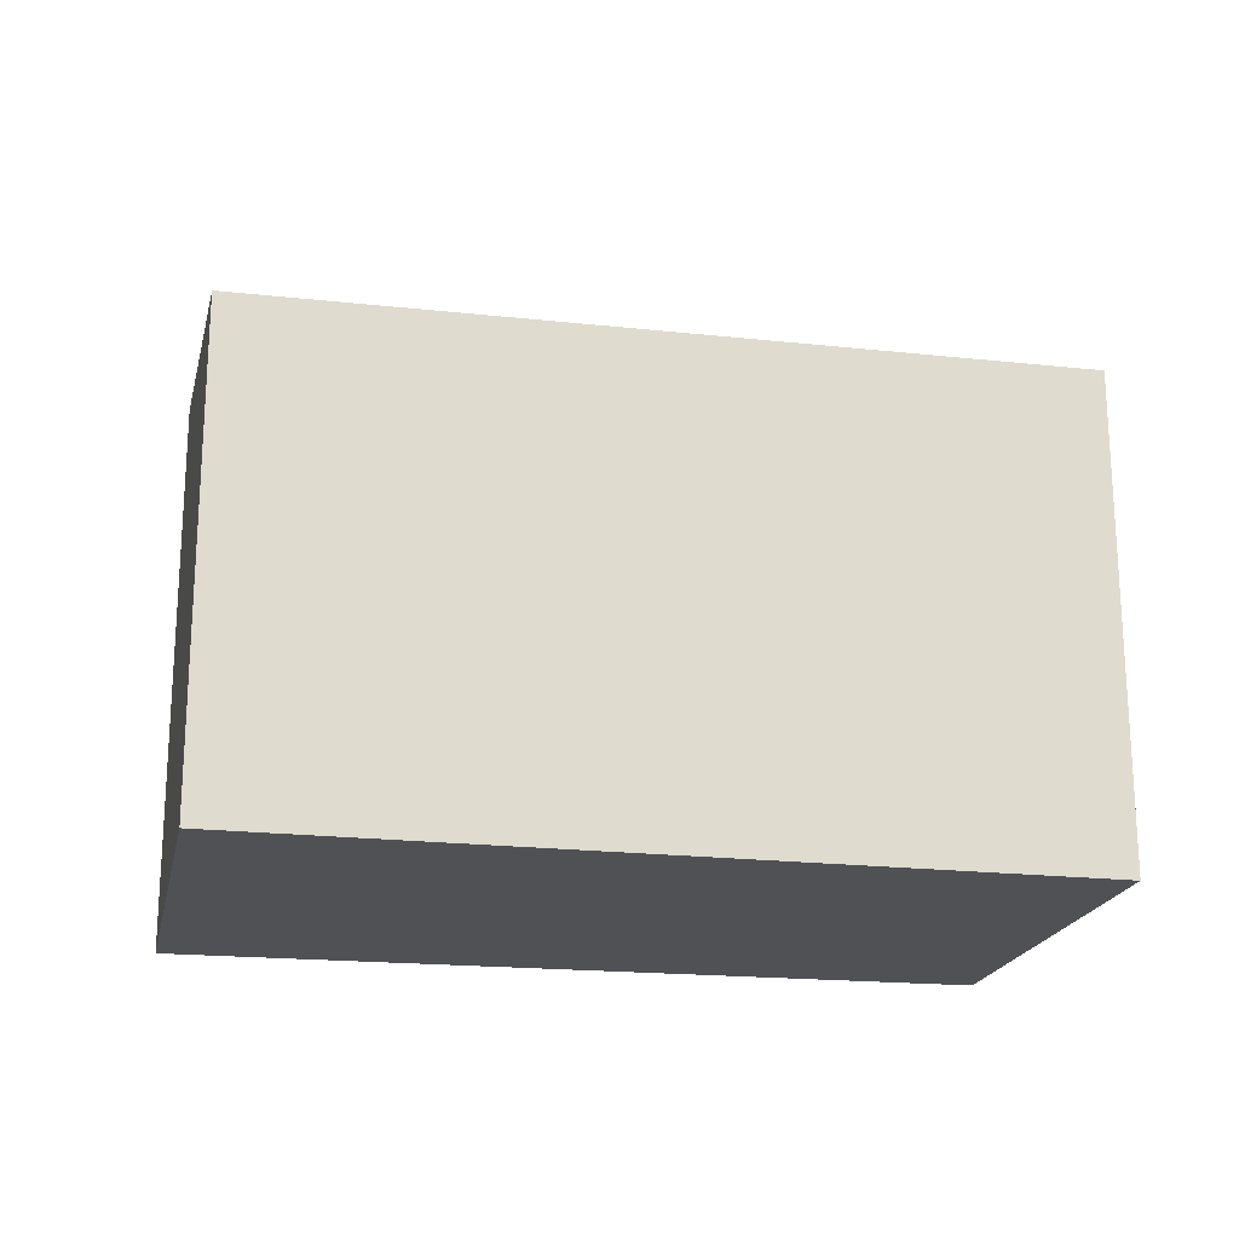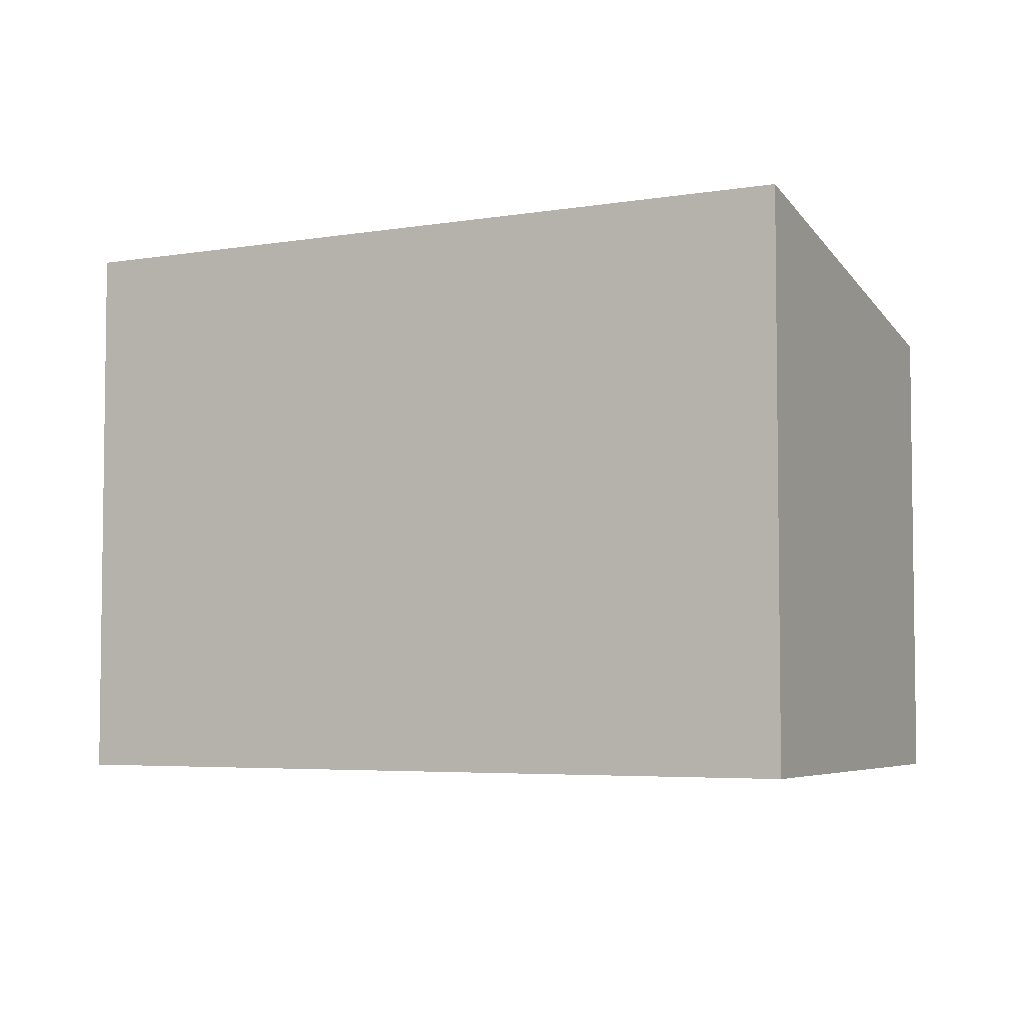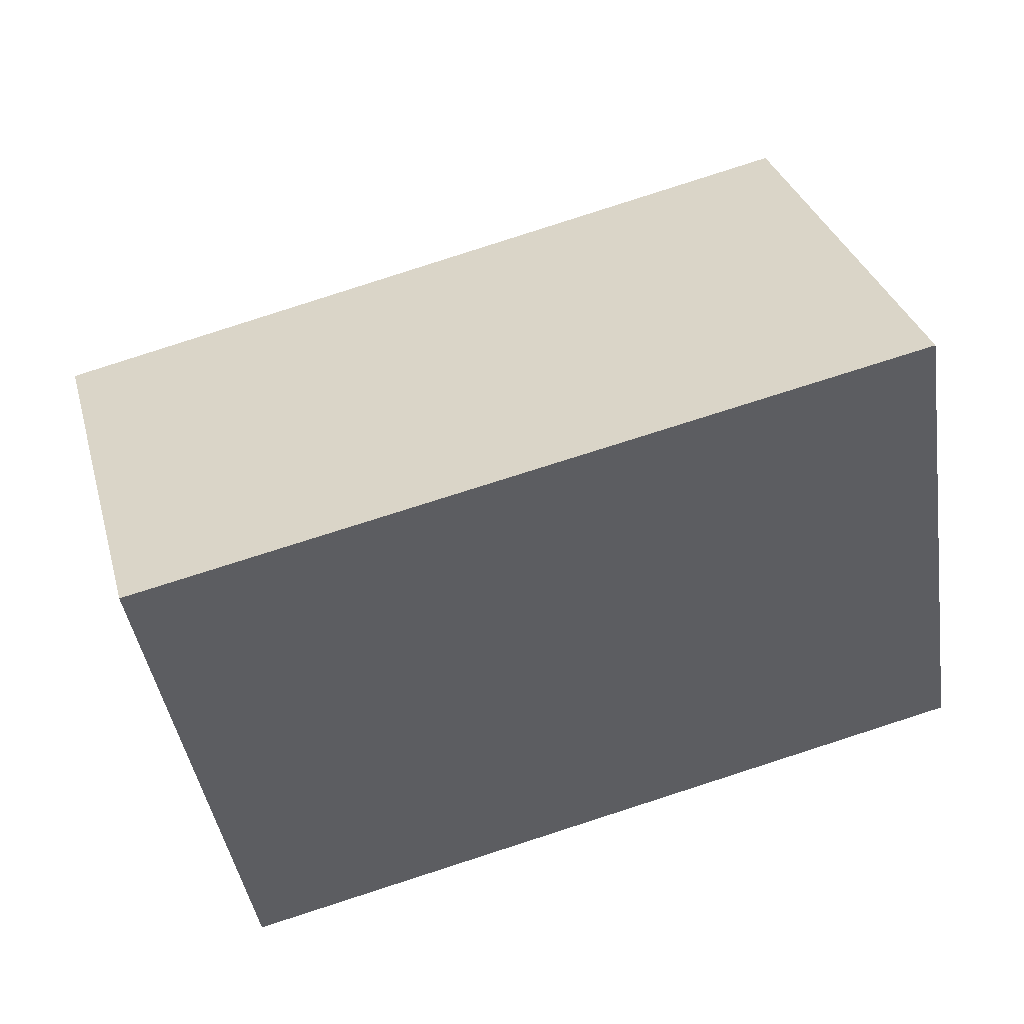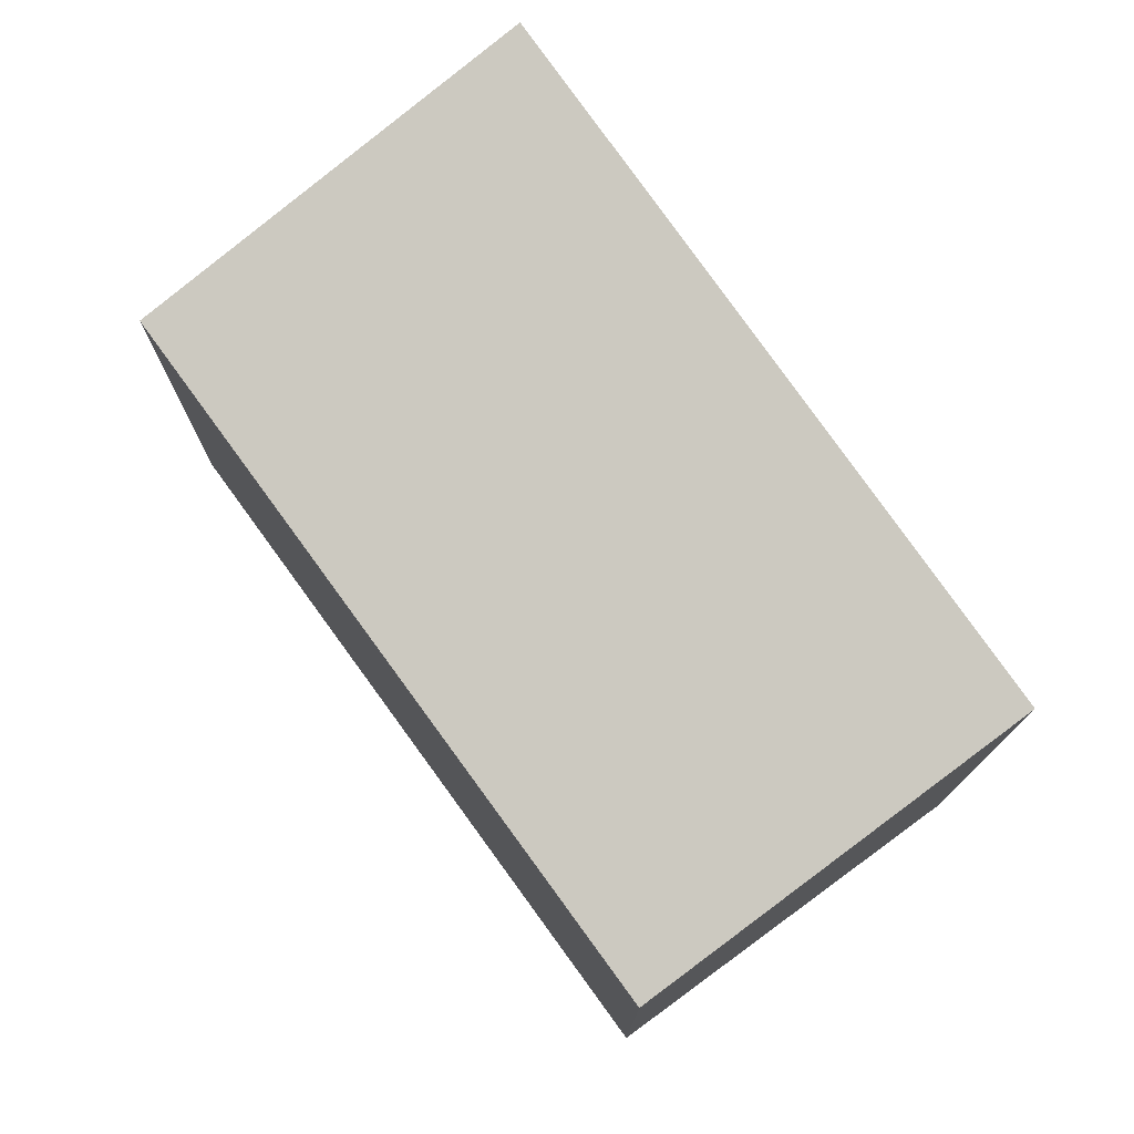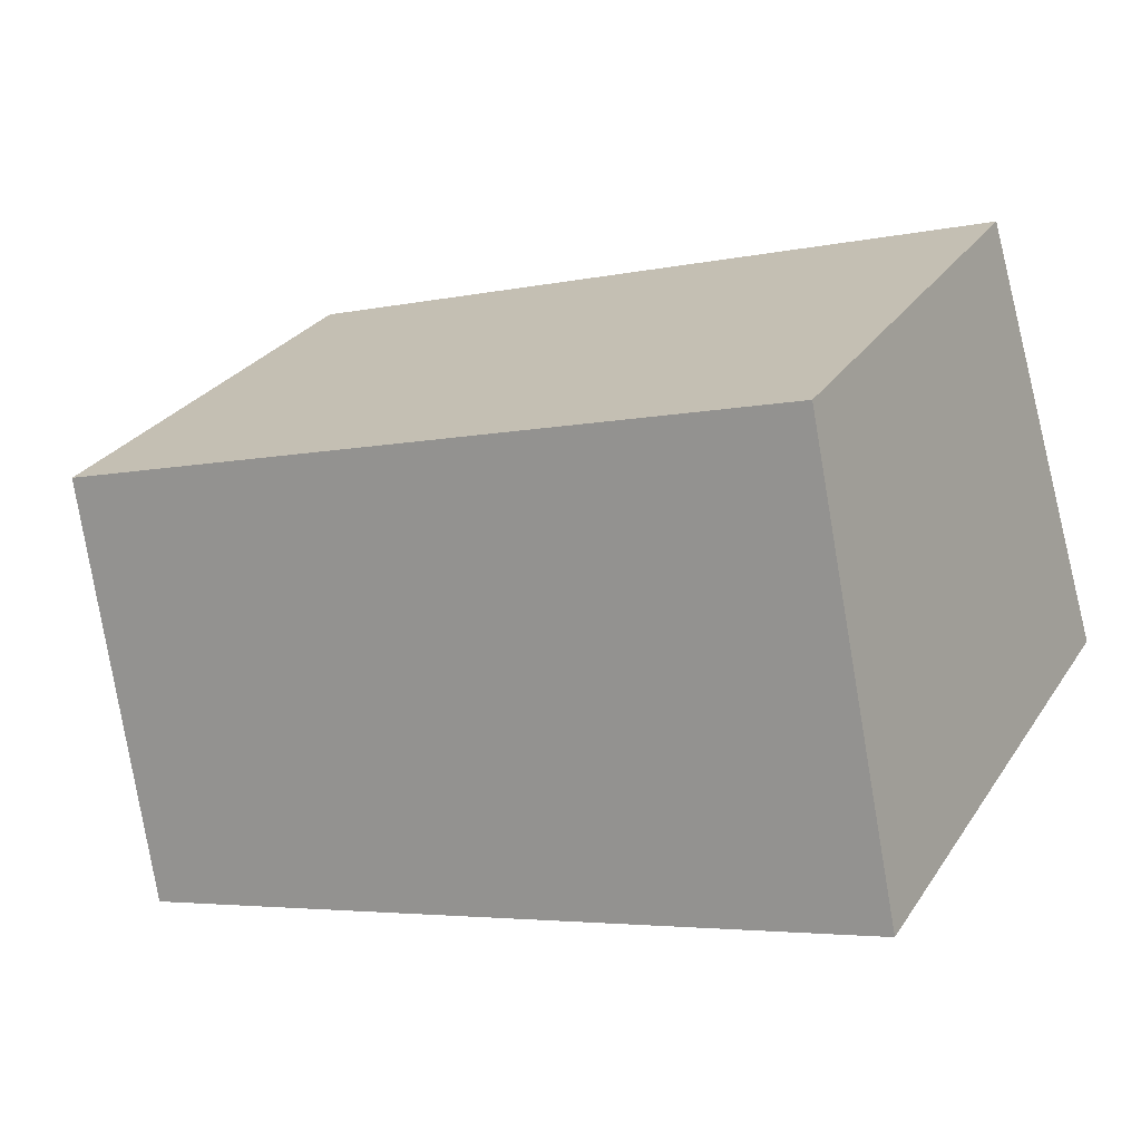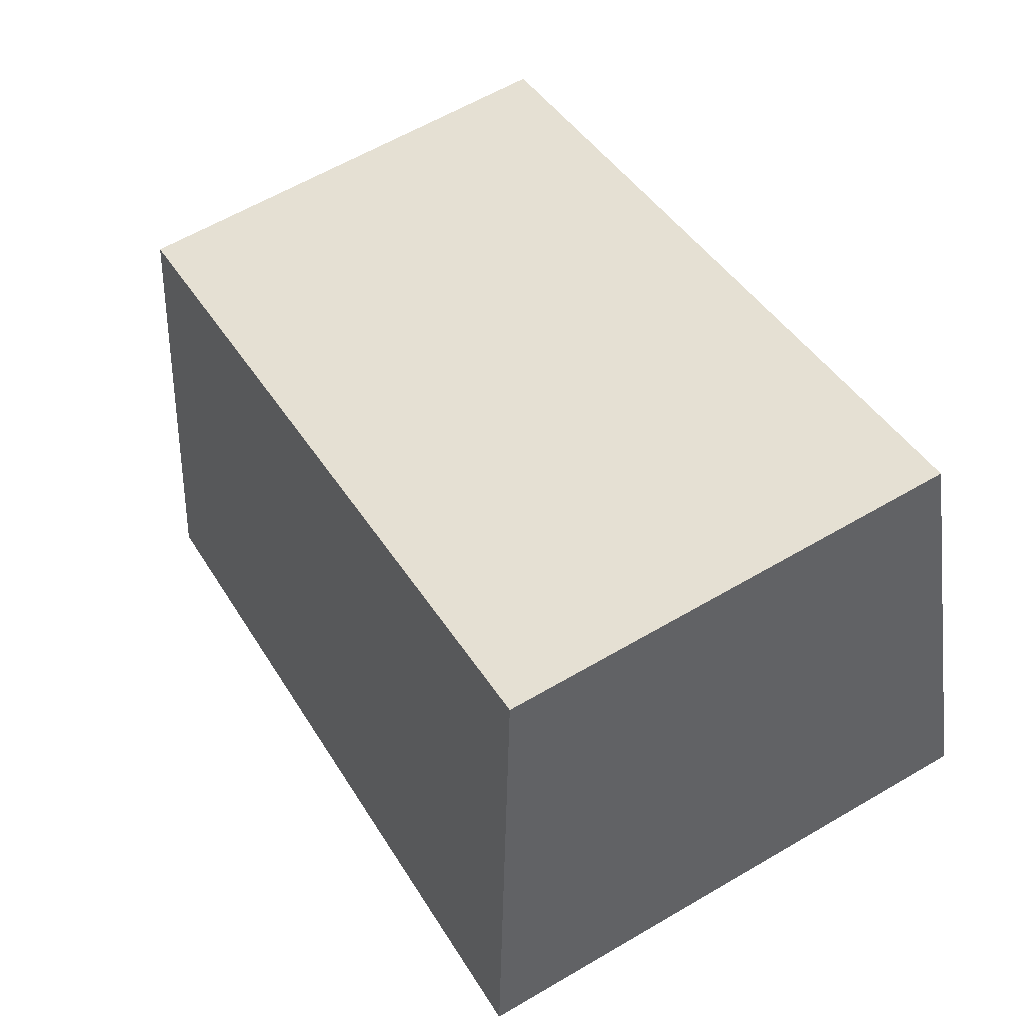
<metadata>
{"format":"obj","ext":"obj","renderer":"f3d","projection":"perspective","resolution":1024,"background":"white","views":[{"elev":-20.1,"azim":5.3,"up":"+Y"},{"elev":-4.7,"azim":-136.2,"up":"+Y"},{"elev":-43.1,"azim":-171.3,"up":"+Z"},{"elev":75.6,"azim":71.1,"up":"+Y"},{"elev":28.1,"azim":-153.0,"up":"+Z"},{"elev":62.3,"azim":-120.6,"up":"+Z"}]}
</metadata>
<code>
v  5.168 3.764 -1.448
v  0.892 3.149 2.881
v  6.017 3.179 1.293
v  0 3.764 2.305e-16
v  5.168 8.866e-17 -1.448
v  6.017 -7.917e-17 1.293
v  0 0 0
v  0.892 -1.764e-16 2.881
g defaultobject
f 1 2 3
f 2 1 4
f 3 5 1
f 5 3 6
f 5 4 1
f 4 5 7
f 7 2 4
f 2 7 8
f 2 6 3
f 6 2 8
f 6 7 5
f 7 6 8

</code>
